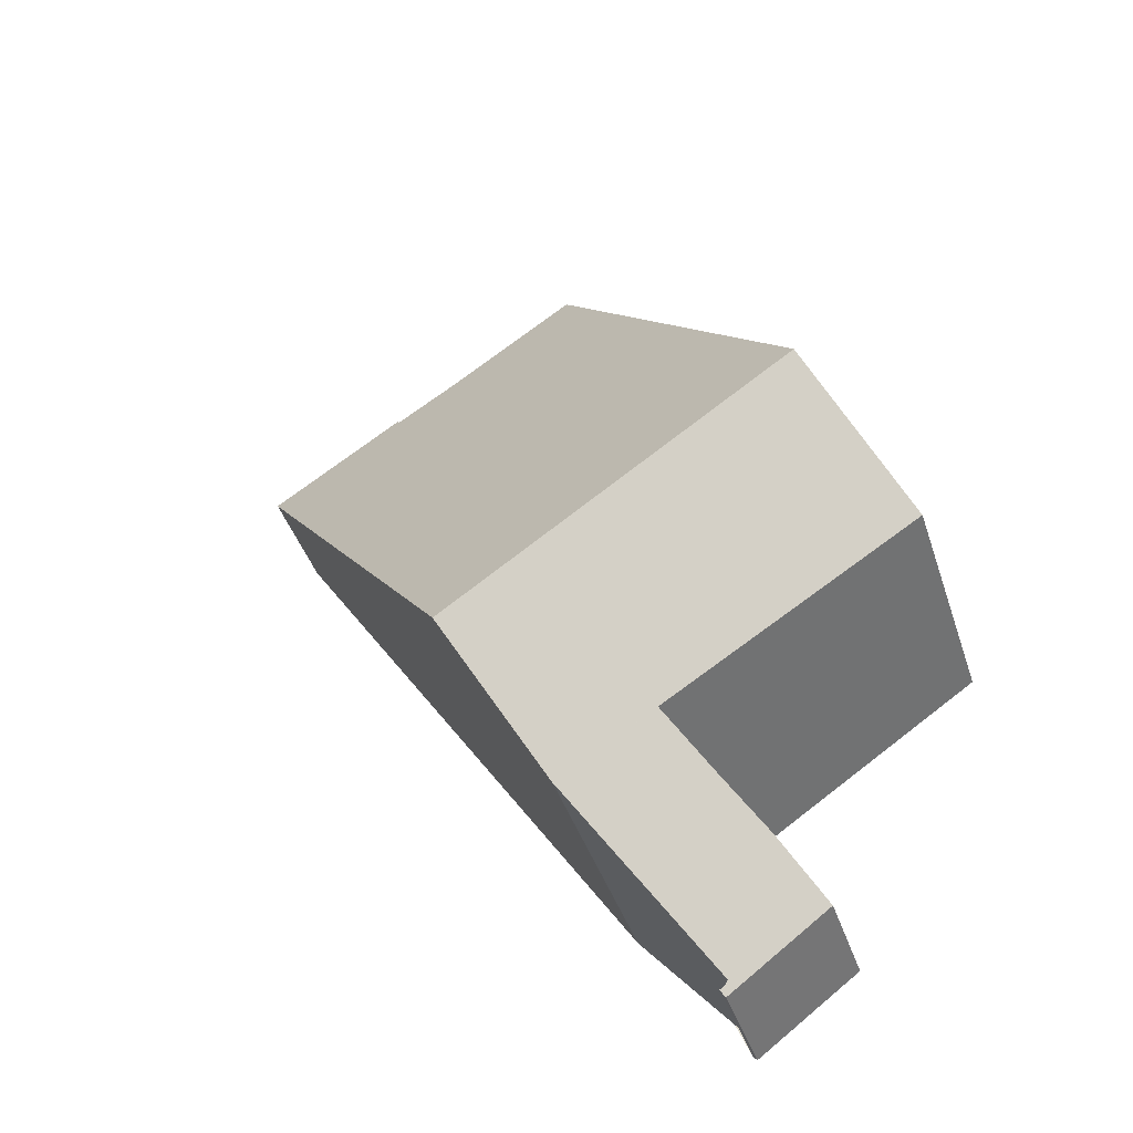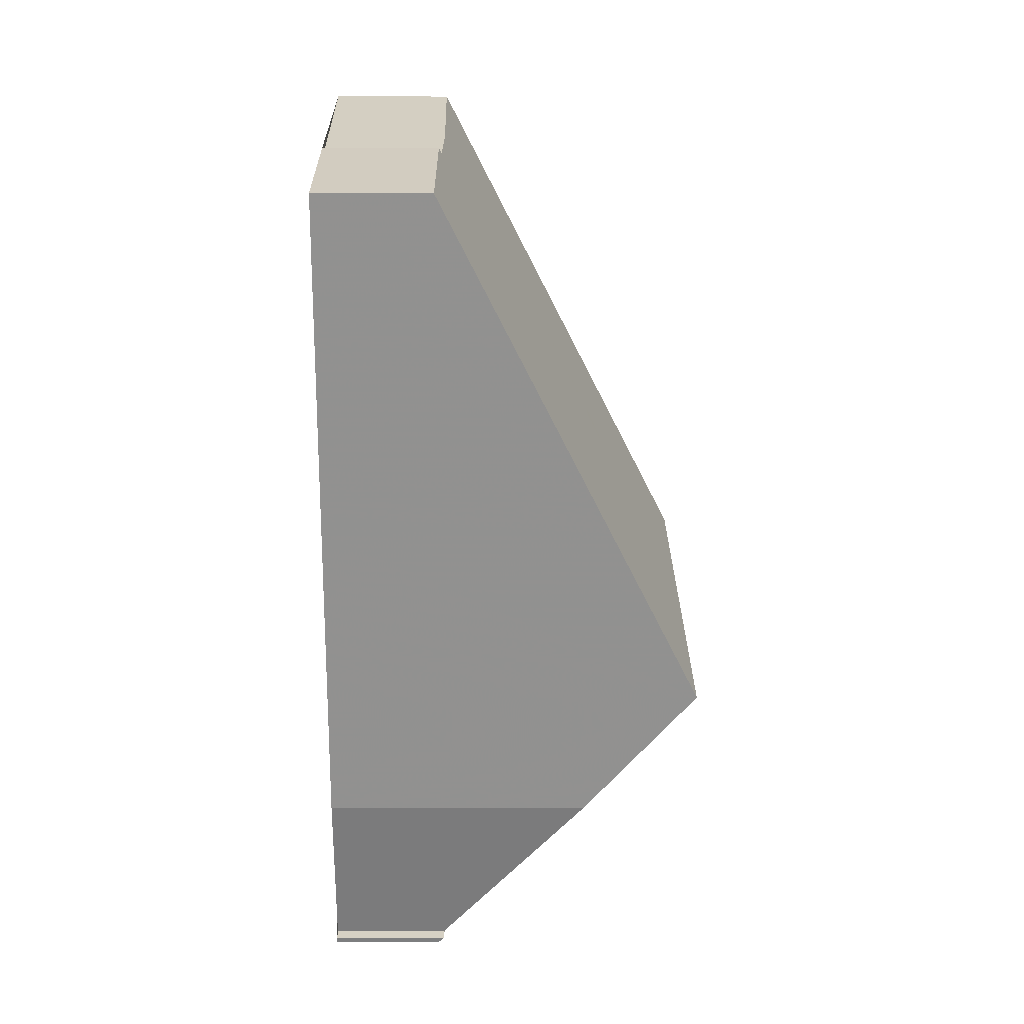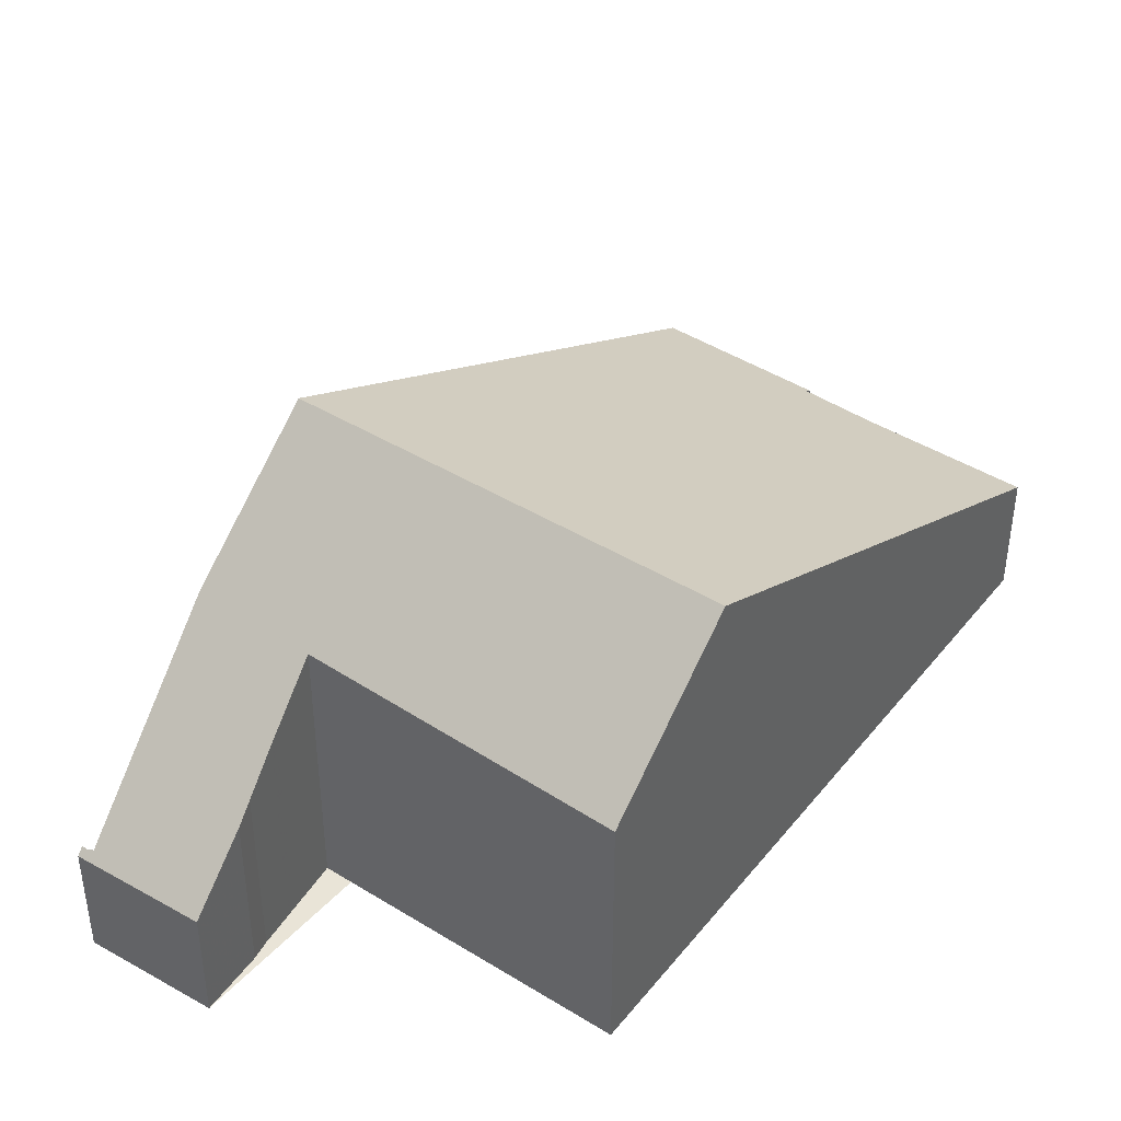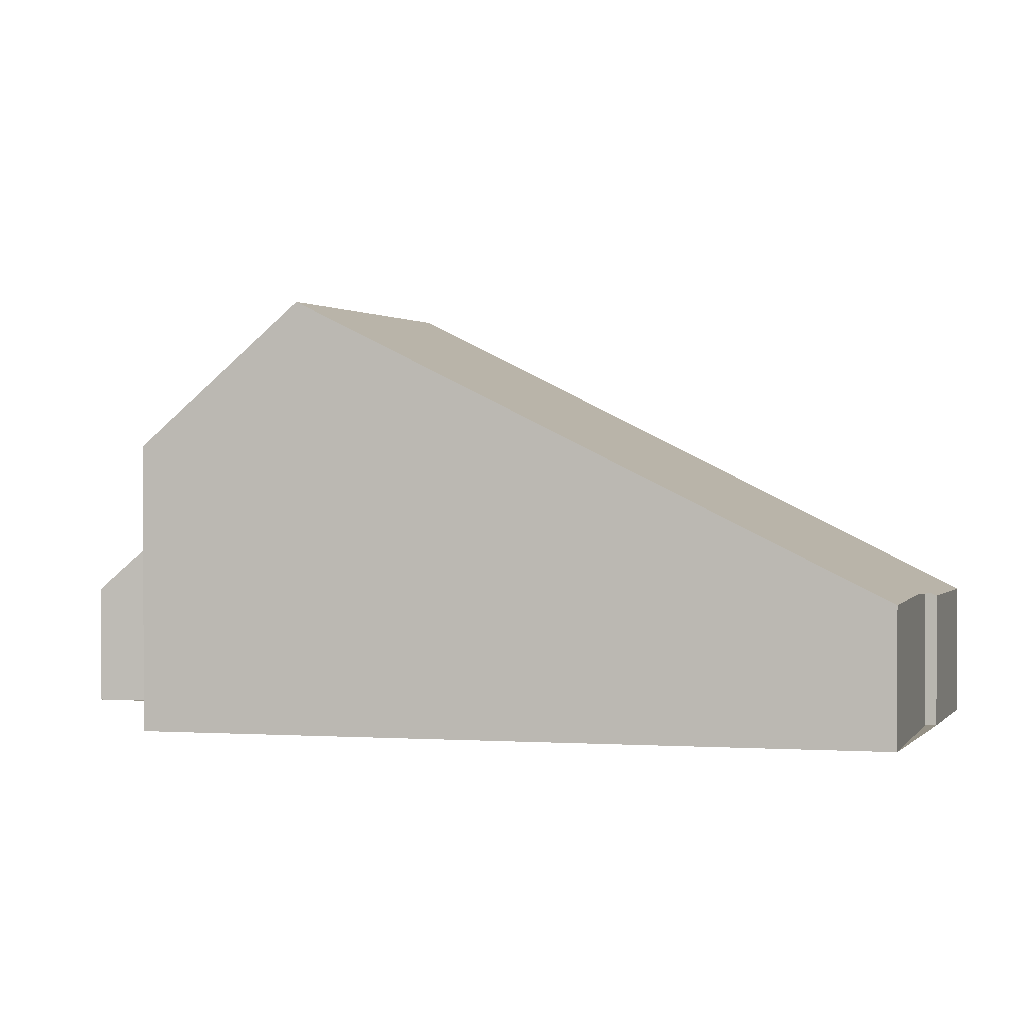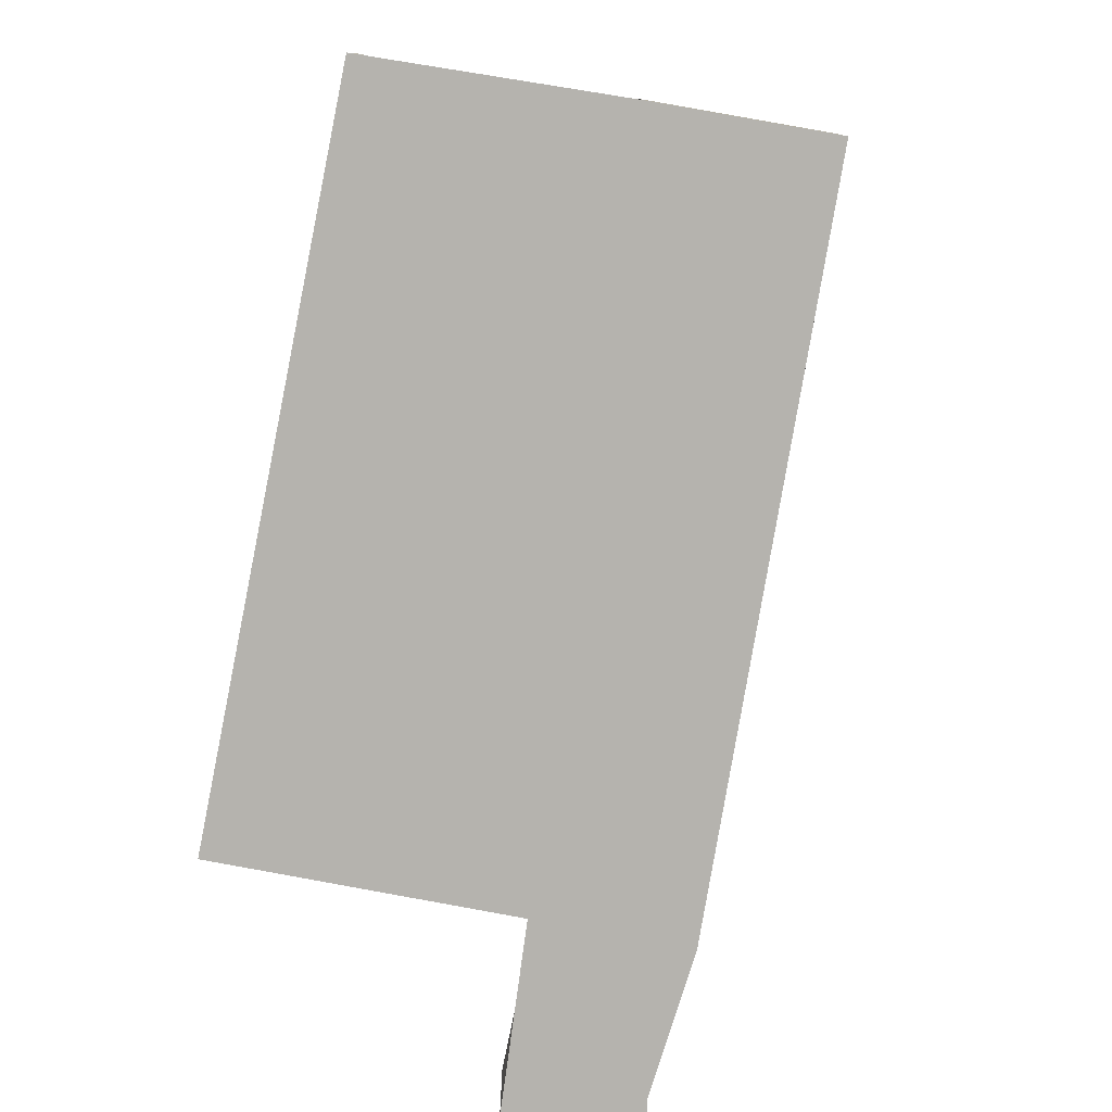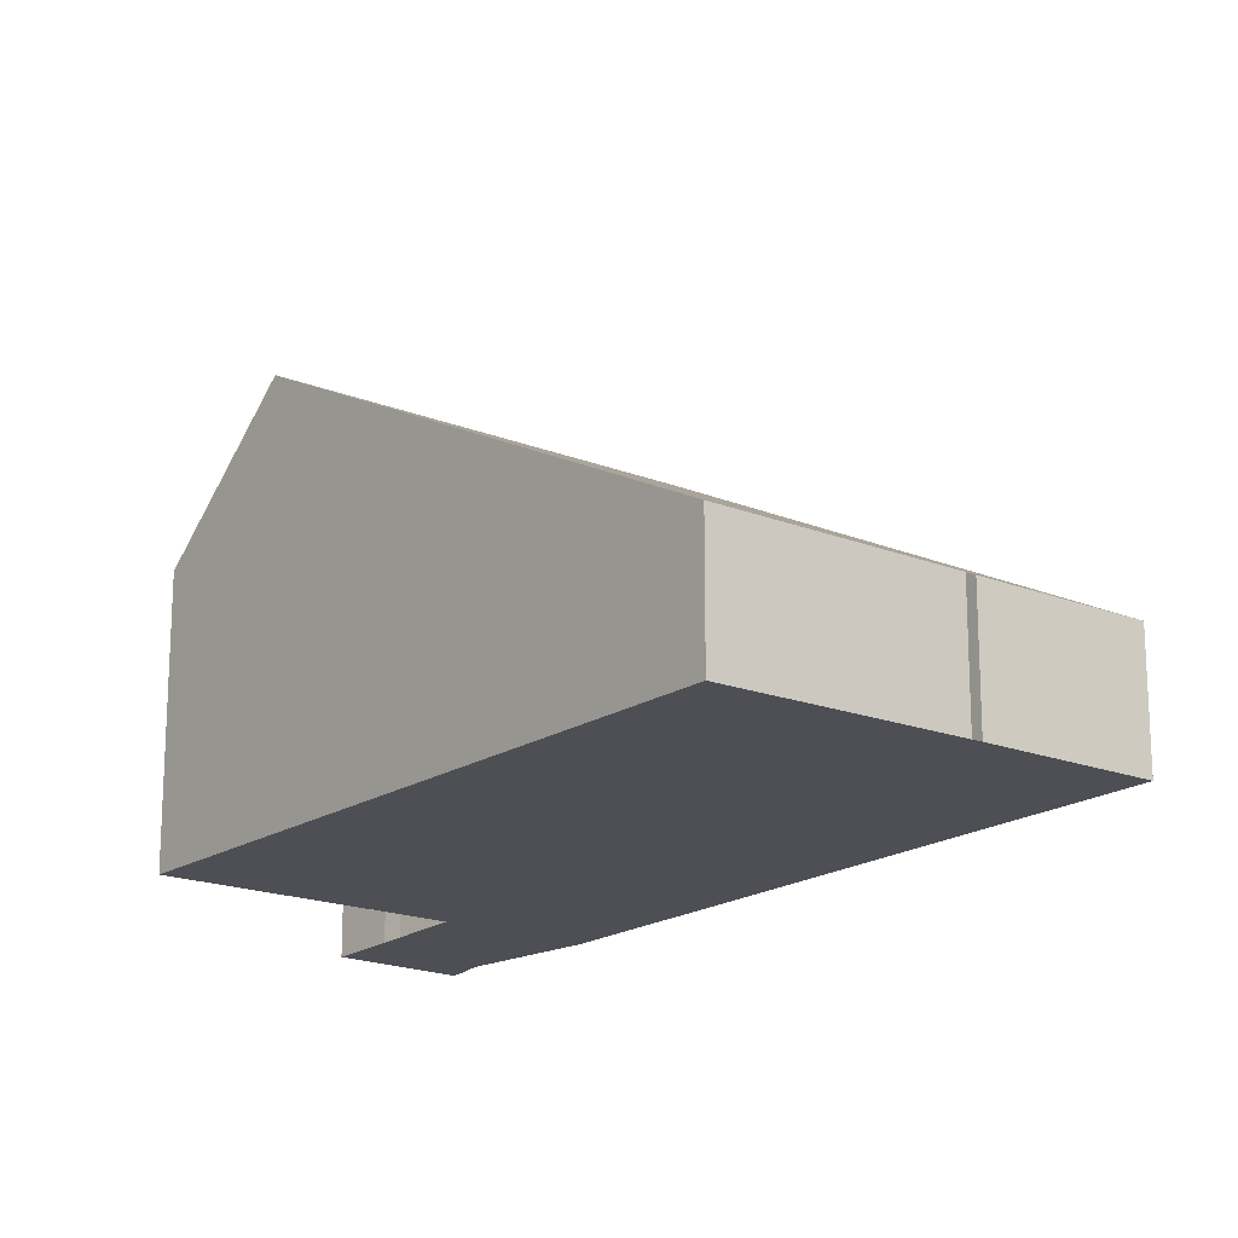
<metadata>
{"format":"obj","ext":"obj","renderer":"f3d","projection":"perspective","resolution":1024,"background":"white","views":[{"elev":-41.5,"azim":17.4,"up":"+Y"},{"elev":-9.1,"azim":-90.2,"up":"+Y"},{"elev":43.3,"azim":70.4,"up":"+Z"},{"elev":0.7,"azim":139.9,"up":"+Z"},{"elev":-79.9,"azim":-156.5,"up":"+Z"},{"elev":-18.3,"azim":176.1,"up":"+Z"}]}
</metadata>
<code>
v -583.8 -1534 2.162
v -581.3 -1532 2.167
v -581.2 -1532 2.26
v -577.7 -1530 2.208
v -570.7 -1540 4.649
v -575.3 -1543 4.854
v -574.2 -1544 3.353
v -573.9 -1545 3.054
v -573.2 -1546 2.058
v -575.1 -1547 2.055
v -575.2 -1547 2.161
v -575 -1547 2.159
v -577.1 -1544 4.941
v -572.2 -1538 6.947
v -578.4 -1542 7.075
v -582.6 -1536 3.333
v -576.3 -1532 3.41
v -583.5 -1534 2.517
v -577.6 -1530 2.318
v -577.6 -1530 2.319
v -577.7 -1530 2.208
v -576.3 -1532 3.409
v -578.4 -1542 7.075
v -572.2 -1538 6.947
v -576.3 -1545 3.881
v -574.6 -1544 3.895
v -572.2 -1538 6.947
v -572.2 -1538 6.947
v -570.7 -1540 4.649
v -576.2 -1545 3.882
v -575.7 -1546 3.051
v -575.1 -1547 2.16
v -575 -1547 2.055
v -578.3 -1542 7.072
v -578.3 -1542 7.072
v -581.1 -1538 4.687
v -578 -1530 2.213
v -577.9 -1530 2.33
v -576.7 -1532 3.404
v -572.8 -1538 6.959
v -571.4 -1540 4.678
v -572.8 -1538 6.959
v -579.8 -1531 2.239
v -579.7 -1532 2.389
v -578.6 -1533 3.382
v -574.6 -1539 6.996
v -573.2 -1542 4.759
v -574.6 -1539 6.996
v -580.1 -1532 2.243
v -579.9 -1532 2.398
v -578.8 -1533 3.379
v -574.8 -1540 7.001
v -573.4 -1542 4.77
v -574.8 -1540 7.001
v -574.5 -1535 4.986
v -574.5 -1535 4.985
v -580.5 -1539 5.188
v -577 -1536 5.069
v -580.5 -1539 5.189
v -575 -1535 5.002
v -576.7 -1536 5.061
v -574 -1535 5.383
v -574 -1535 5.383
v -576.6 -1537 5.378
v -580.3 -1539 5.37
v -580.3 -1539 5.37
v -574.6 -1536 5.382
v -576.4 -1537 5.378
v -579.2 -1539 5.372
v -577 -1541 7.044
v -583.4 -1534 2.163
v -583 -1534 2.501
v -581.9 -1535 3.341
v -579.5 -1538 5.154
v -573.7 -1545 2.659
v -574.6 -1544 3.895
v -574.7 -1544 4.035
v -575.3 -1543 4.854
v -577 -1541 7.044
v -575.3 -1543 4.854
v -576.9 -1544 4.924
v -577.1 -1544 4.932
v -583.4 -1534 2.163
v -583.8 -1534 2.162
v -583.8 -1534 0
v -583.4 -1534 0
v -581.2 -1532 2.26
v -581.3 -1532 2.167
v -581.3 -1532 0
v -581.2 -1532 0
v -580.1 -1532 2.243
v -581.2 -1532 2.26
v -581.2 -1532 0
v -580.1 -1532 0
v -577.6 -1530 2.318
v -577.7 -1530 2.208
v -577.7 -1530 0
v -577.6 -1530 0
v -570.7 -1540 4.649
v -570.7 -1540 4.649
v -570.7 -1540 0
v -570.7 -1540 0
v -575.3 -1543 4.854
v -575.3 -1543 4.854
v -575.3 -1543 0
v -575.3 -1543 0
v -573.9 -1545 3.054
v -574.2 -1544 3.353
v -574.2 -1544 0
v -573.9 -1545 0
v -573.7 -1545 2.659
v -573.9 -1545 3.054
v -573.9 -1545 0
v -573.7 -1545 0
v -575 -1547 2.055
v -573.2 -1546 2.058
v -573.2 -1546 0
v -575 -1547 0
v -575.2 -1547 2.161
v -575.1 -1547 2.055
v -575.1 -1547 4.441e-16
v -575.2 -1547 0
v -575.1 -1547 2.16
v -575.2 -1547 2.161
v -575.2 -1547 0
v -575.1 -1547 0
v -575.7 -1546 3.051
v -575 -1547 2.159
v -575 -1547 4.441e-16
v -575.7 -1546 0
v -578.4 -1542 7.075
v -577.1 -1544 4.941
v -577.1 -1544 0
v -578.4 -1542 0
v -580.3 -1539 5.37
v -578.4 -1542 7.075
v -578.4 -1542 0
v -580.3 -1539 0
v -583.5 -1534 2.517
v -582.6 -1536 3.333
v -582.6 -1536 0
v -583.5 -1534 0
v -574.5 -1535 4.985
v -576.3 -1532 3.41
v -576.3 -1532 -4.441e-16
v -574.5 -1535 -8.882e-16
v -583.8 -1534 2.162
v -583.5 -1534 2.517
v -583.5 -1534 0
v -583.8 -1534 0
v -576.3 -1532 3.41
v -577.6 -1530 2.318
v -577.6 -1530 0
v -576.3 -1532 -4.441e-16
v -577.7 -1530 2.208
v -577.7 -1530 2.208
v -577.7 -1530 0
v -577.7 -1530 0
v -570.7 -1540 4.649
v -572.2 -1538 6.947
v -572.2 -1538 -8.882e-16
v -570.7 -1540 0
v -577.1 -1544 4.932
v -576.3 -1545 3.881
v -576.3 -1545 0
v -577.1 -1544 0
v -574.2 -1544 3.353
v -574.6 -1544 3.895
v -574.6 -1544 0
v -574.2 -1544 0
v -571.4 -1540 4.678
v -570.7 -1540 4.649
v -570.7 -1540 0
v -571.4 -1540 0
v -576.3 -1545 3.881
v -575.7 -1546 3.051
v -575.7 -1546 0
v -576.3 -1545 0
v -575 -1547 2.159
v -575.1 -1547 2.16
v -575.1 -1547 0
v -575 -1547 4.441e-16
v -575.1 -1547 2.055
v -575 -1547 2.055
v -575 -1547 0
v -575.1 -1547 4.441e-16
v -582.6 -1536 3.333
v -581.1 -1538 4.687
v -581.1 -1538 0
v -582.6 -1536 0
v -577.7 -1530 2.208
v -578 -1530 2.213
v -578 -1530 0
v -577.7 -1530 0
v -573.2 -1542 4.759
v -571.4 -1540 4.678
v -571.4 -1540 0
v -573.2 -1542 0
v -578 -1530 2.213
v -579.8 -1531 2.239
v -579.8 -1531 0
v -578 -1530 0
v -573.4 -1542 4.77
v -573.2 -1542 4.759
v -573.2 -1542 0
v -573.4 -1542 8.882e-16
v -579.8 -1531 2.239
v -580.1 -1532 2.243
v -580.1 -1532 0
v -579.8 -1531 0
v -575.3 -1543 4.854
v -573.4 -1542 4.77
v -573.4 -1542 8.882e-16
v -575.3 -1543 0
v -574 -1535 5.383
v -574.5 -1535 4.985
v -574.5 -1535 -8.882e-16
v -574 -1535 0
v -581.1 -1538 4.687
v -580.5 -1539 5.189
v -580.5 -1539 0
v -581.1 -1538 0
v -572.2 -1538 6.947
v -574 -1535 5.383
v -574 -1535 0
v -572.2 -1538 -8.882e-16
v -580.5 -1539 5.189
v -580.3 -1539 5.37
v -580.3 -1539 0
v -580.5 -1539 0
v -581.3 -1532 2.167
v -583.4 -1534 2.163
v -583.4 -1534 0
v -581.3 -1532 0
v -573.2 -1546 2.058
v -573.7 -1545 2.659
v -573.7 -1545 0
v -573.2 -1546 0
v -574.6 -1544 3.895
v -574.7 -1544 4.035
v -574.7 -1544 0
v -574.6 -1544 0
v -575.3 -1543 4.854
v -575.3 -1543 4.854
v -575.3 -1543 0
v -575.3 -1543 0
v -574.7 -1544 4.035
v -575.3 -1543 4.854
v -575.3 -1543 0
v -574.7 -1544 0
v -577.1 -1544 4.941
v -577.1 -1544 4.932
v -577.1 -1544 0
v -577.1 -1544 0
v -583.8 -1534 0
v -581.3 -1532 0
v -581.2 -1532 0
v -577.7 -1530 0
v -570.7 -1540 0
v -575.3 -1543 0
v -574.2 -1544 0
v -573.9 -1545 0
v -573.2 -1546 0
v -575.1 -1547 0
v -575.2 -1547 0
v -575 -1547 0
v -577.1 -1544 0
f 63 55 56 62
f 31 25 30
f 20 19 17 22
f 21 4 19 20
f 72 18 1 71
f 73 16 18 72
f 82 13 23 34 81
f 69 65 57 74
f 28 24 5 29
f 33 10 11 32
f 76 26 7 8 75
f 42 28 29 41
f 66 59 57 65
f 37 21 20 38
f 38 20 22 39
f 67 60 55 63
f 48 42 41 47
f 43 37 38 44
f 44 38 39 45
f 68 61 60 67
f 54 48 47 53
f 49 43 44 50
f 50 44 45 51
f 64 58 61 68
f 77 26 76
f 55 22 17 56
f 74 57 36 16 73
f 59 36 57
f 60 39 22 55
f 61 45 39 60
f 58 51 45 61
f 62 14 27 63
f 70 35 65 69
f 65 35 15 66
f 63 27 40 67
f 67 40 46 68
f 68 46 52 64
f 69 64 52 70
f 71 2 3 49 50 72
f 72 50 51 73
f 74 58 64 69
f 75 9 33 32 12 31 30 76
f 79 54 53 78
f 81 34 79 78 6 80
f 73 51 58 74
f 80 77 76 30 81
f 81 30 25 82
f 84 85 86 83
f 88 89 90 87
f 92 93 94 91
f 96 97 98 95
f 100 101 102 99
f 104 105 106 103
f 108 109 110 107
f 112 113 114 111
f 116 117 118 115
f 120 121 122 119
f 124 125 126 123
f 128 129 130 127
f 132 133 134 131
f 136 137 138 135
f 140 141 142 139
f 144 145 146 143
f 148 149 150 147
f 152 153 154 151
f 156 157 158 155
f 160 161 162 159
f 164 165 166 163
f 168 169 170 167
f 172 173 174 171
f 176 177 178 175
f 180 181 182 179
f 184 185 186 183
f 188 189 190 187
f 192 193 194 191
f 196 197 198 195
f 200 201 202 199
f 204 205 206 203
f 208 209 210 207
f 212 213 214 211
f 216 217 218 215
f 220 221 222 219
f 224 225 226 223
f 228 229 230 227
f 232 233 234 231
f 236 237 238 235
f 240 241 242 239
f 244 245 246 243
f 248 249 250 247
f 252 253 254 251
f 256 257 258 259 260 261 262 263 264 265 266 267 255

</code>
